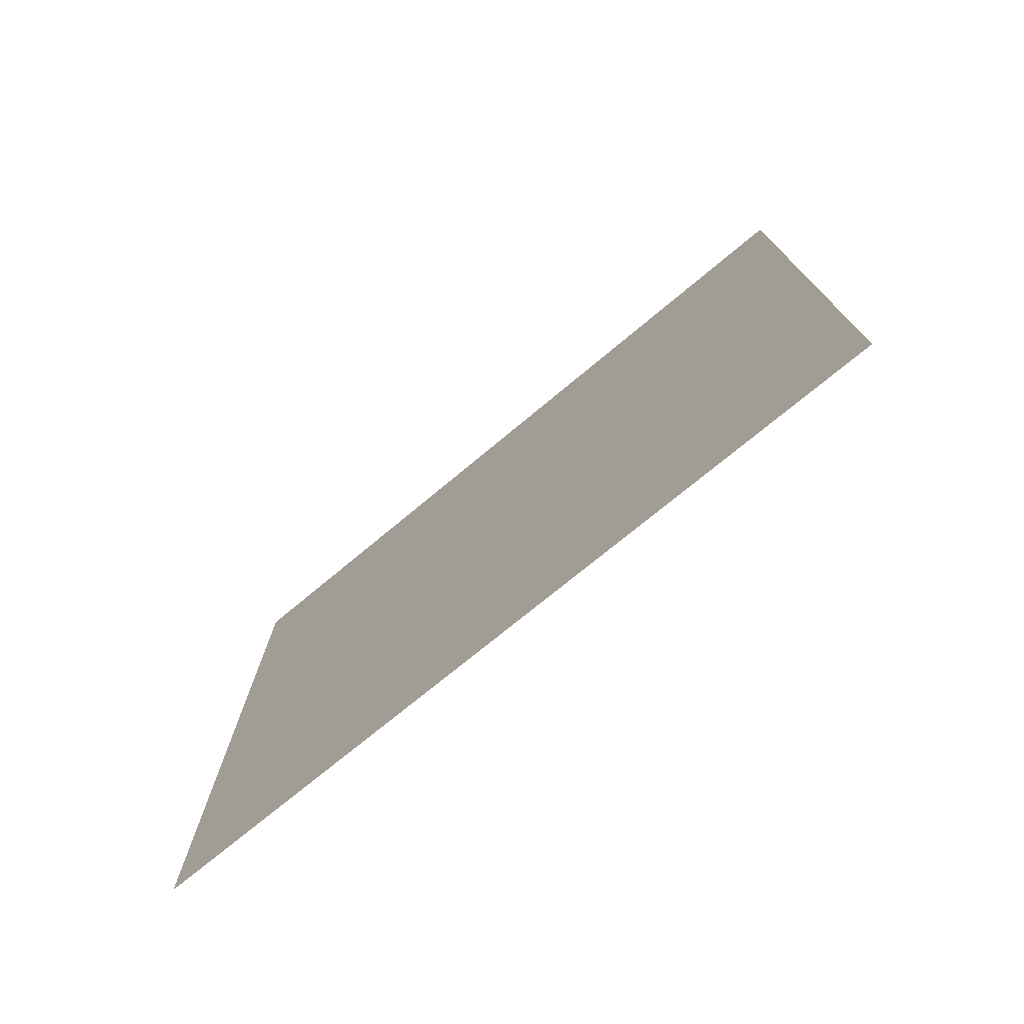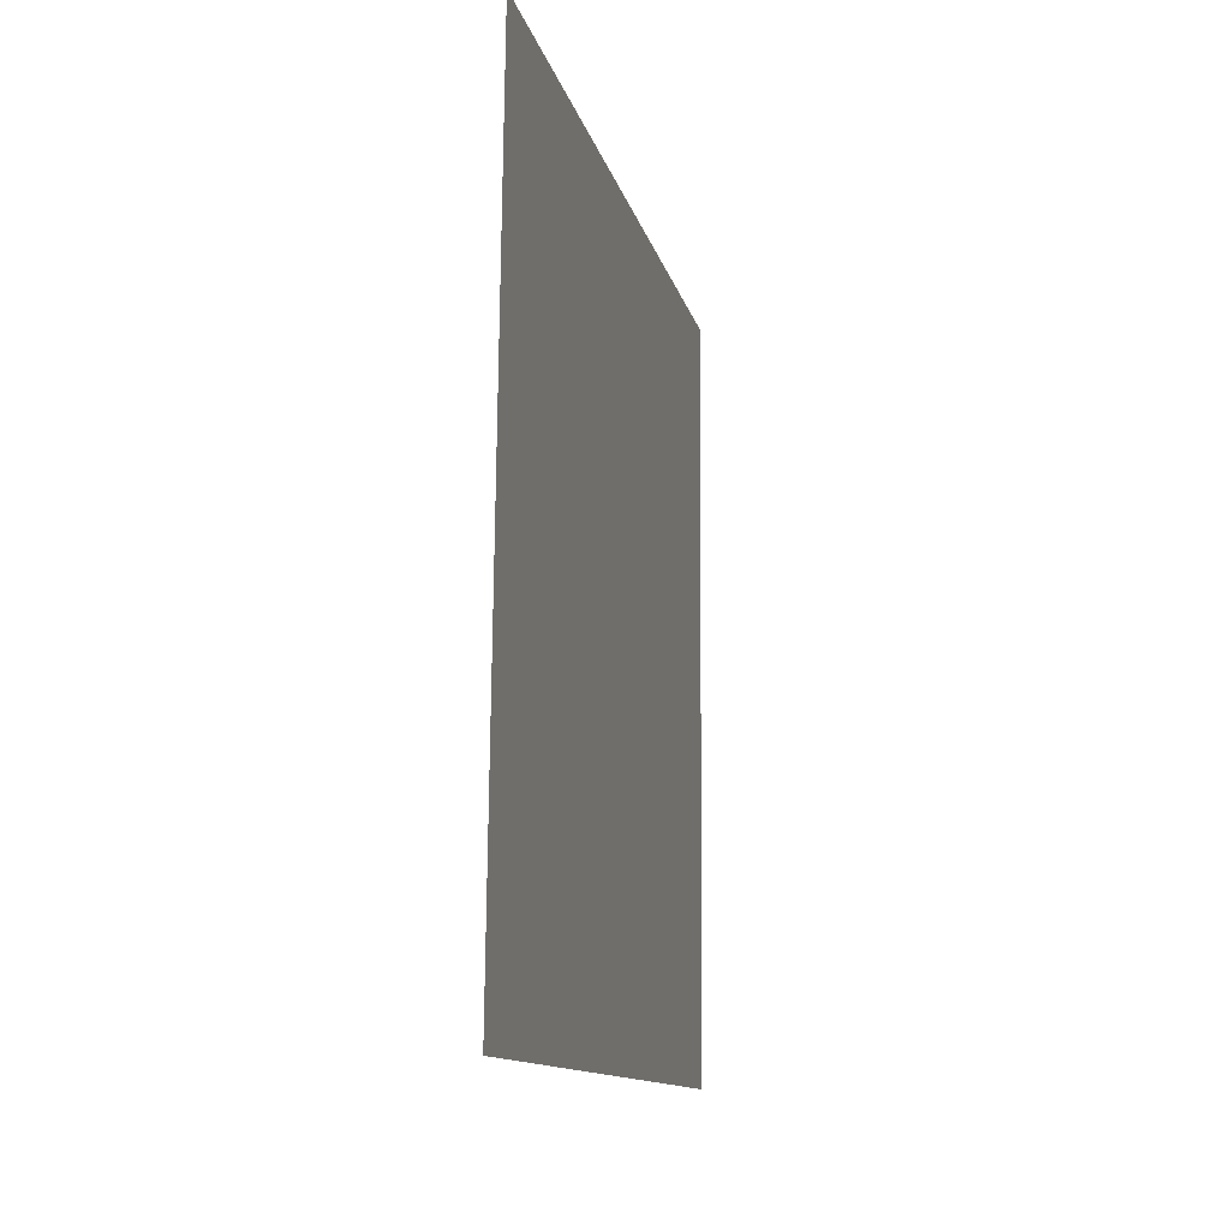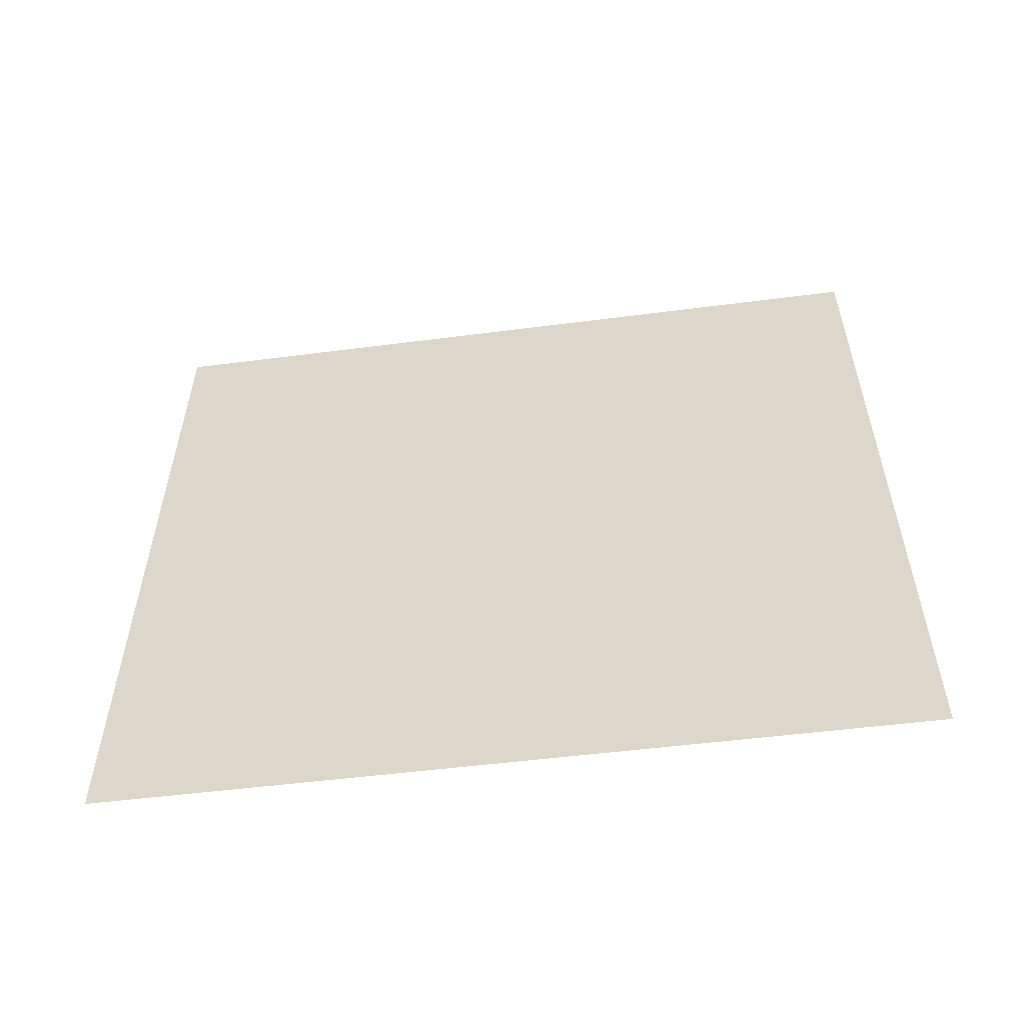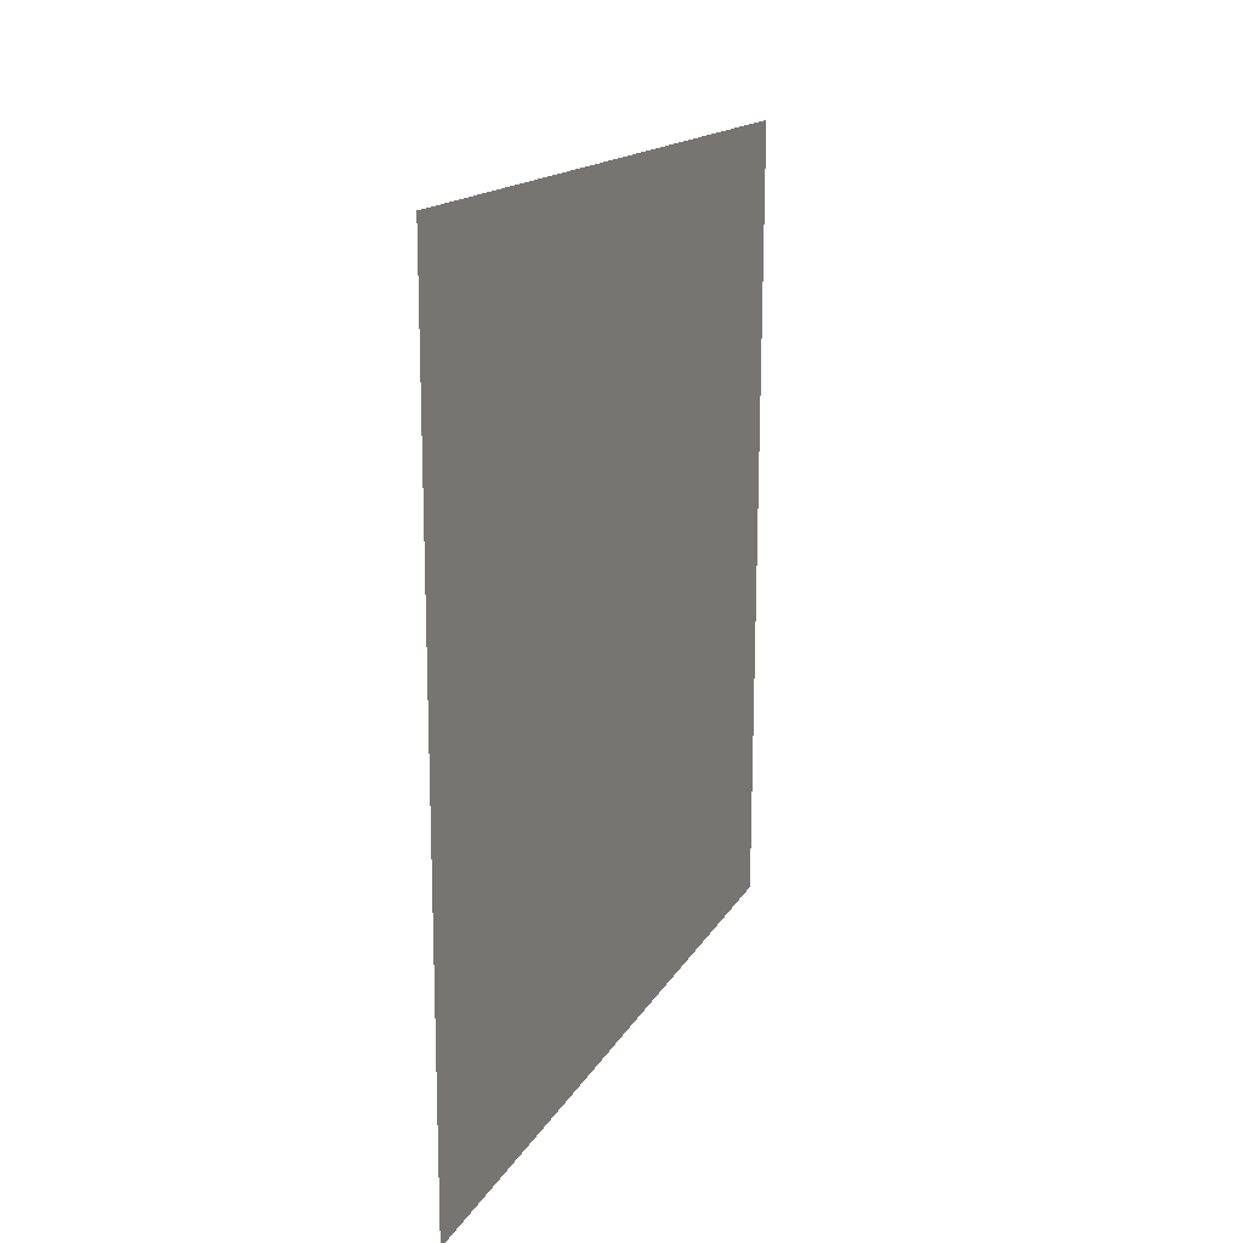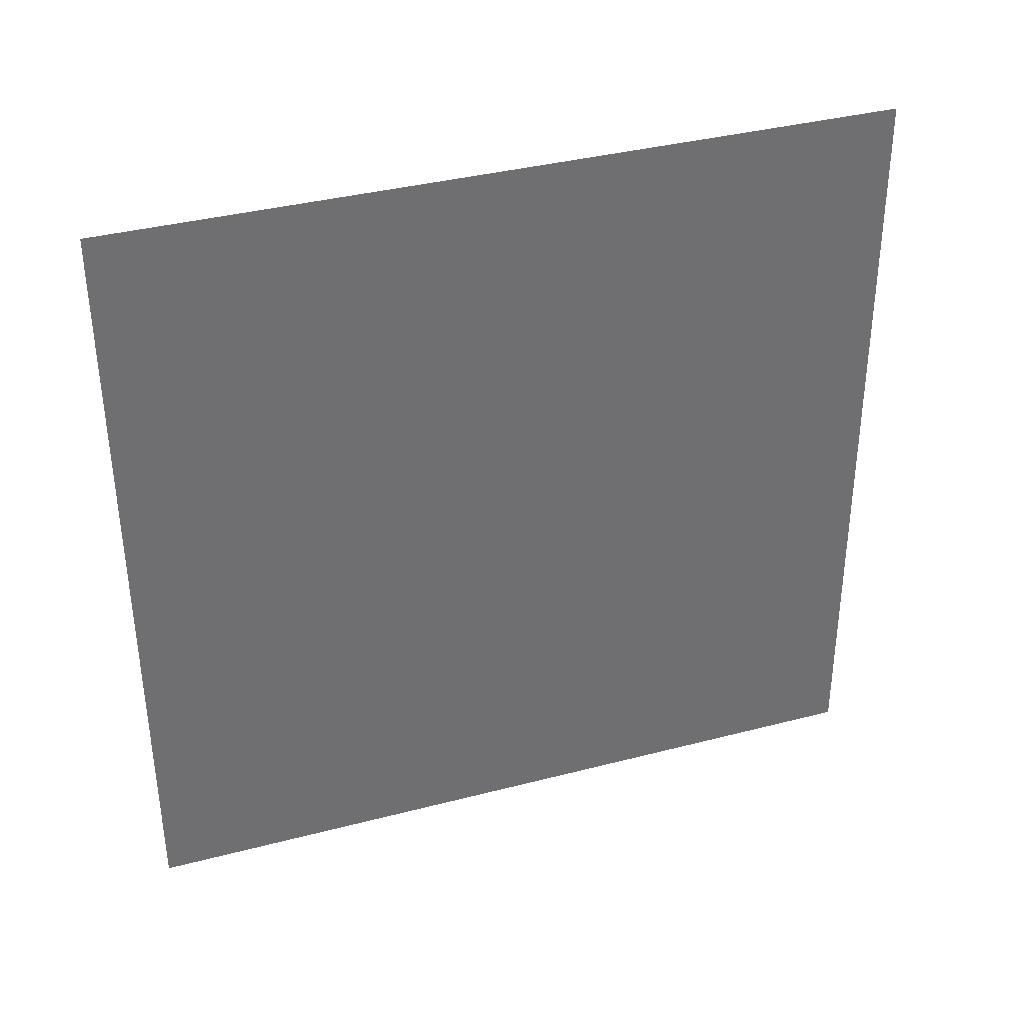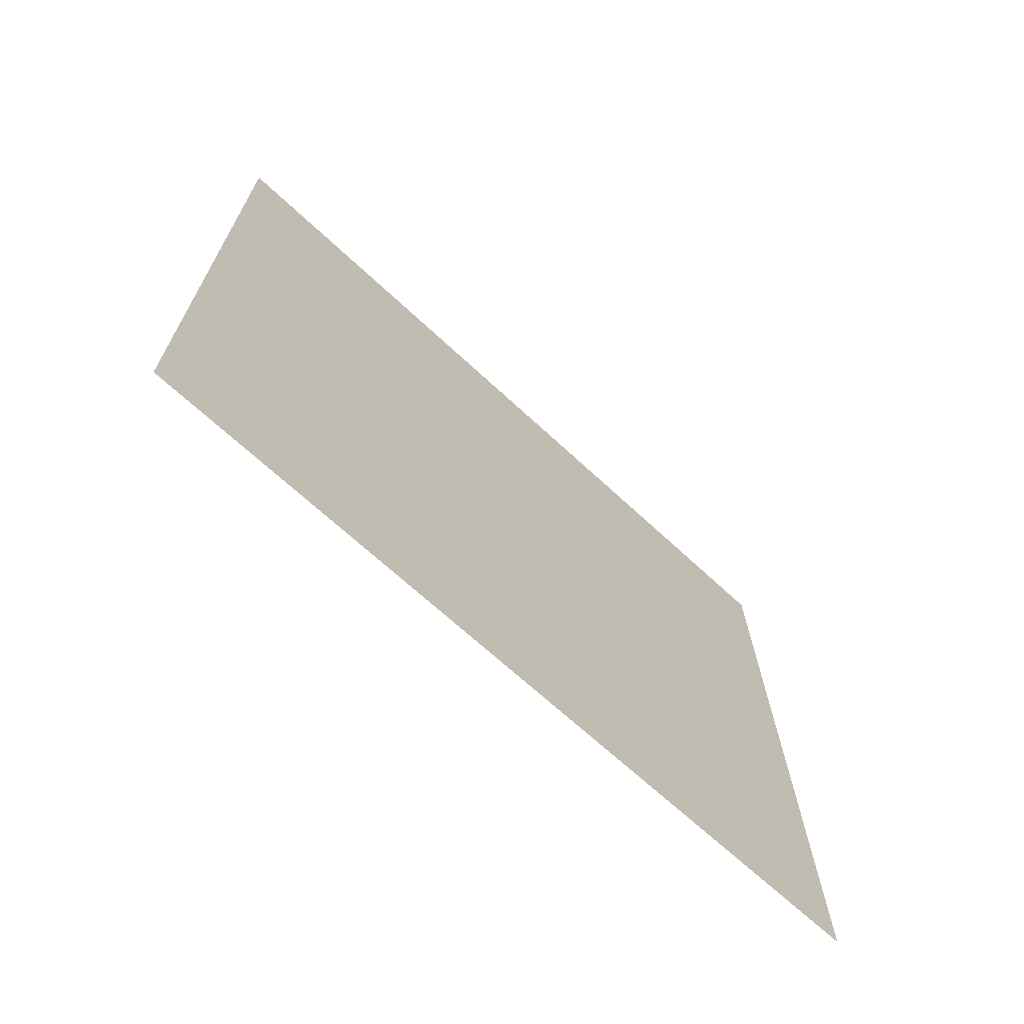
<metadata>
{"format":"obj","ext":"obj","renderer":"f3d","projection":"perspective","resolution":1024,"background":"white","views":[{"elev":-75.3,"azim":129.0,"up":"+Z"},{"elev":-12.4,"azim":12.3,"up":"+Y"},{"elev":-56.2,"azim":-83.0,"up":"+Z"},{"elev":16.2,"azim":-159.7,"up":"+Z"},{"elev":36.6,"azim":-109.0,"up":"+Y"},{"elev":-69.1,"azim":-132.9,"up":"+Y"}]}
</metadata>
<code>
v 90.09 15.15 84.83
v 89.01 15.15 272.7
v 91.16 199.5 272.7
v 91.16 199.5 84.83
f 1 2 3 4

</code>
